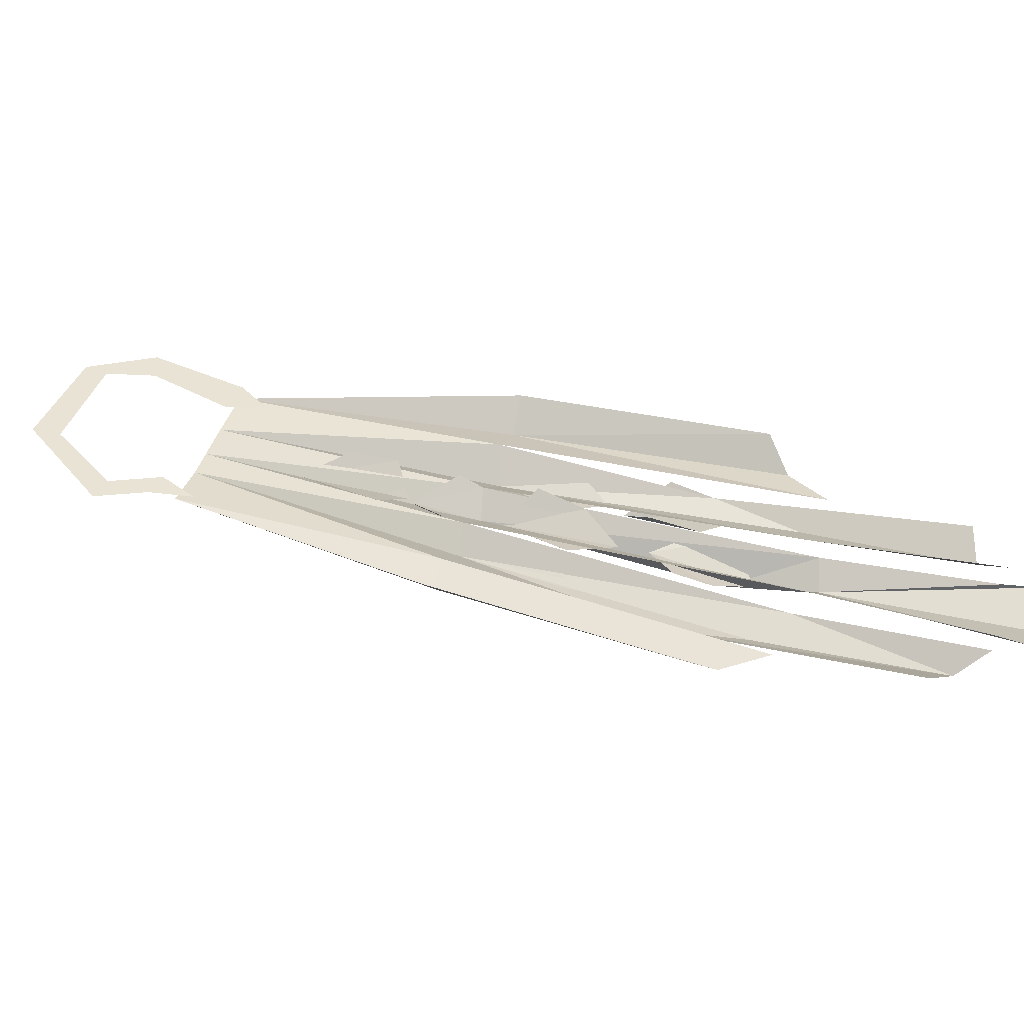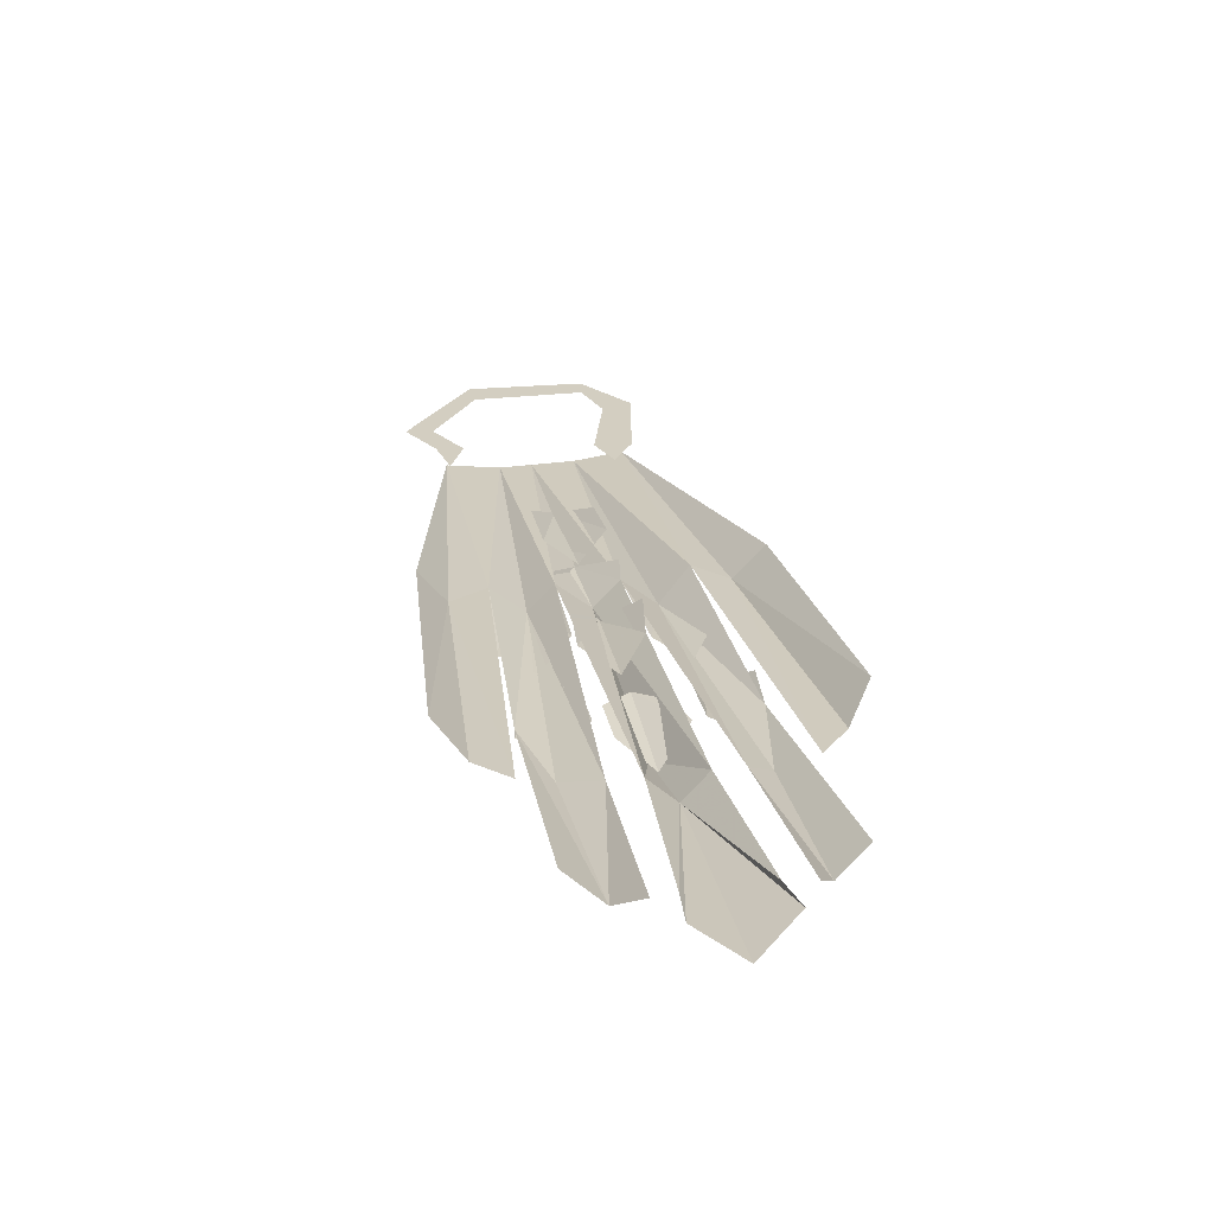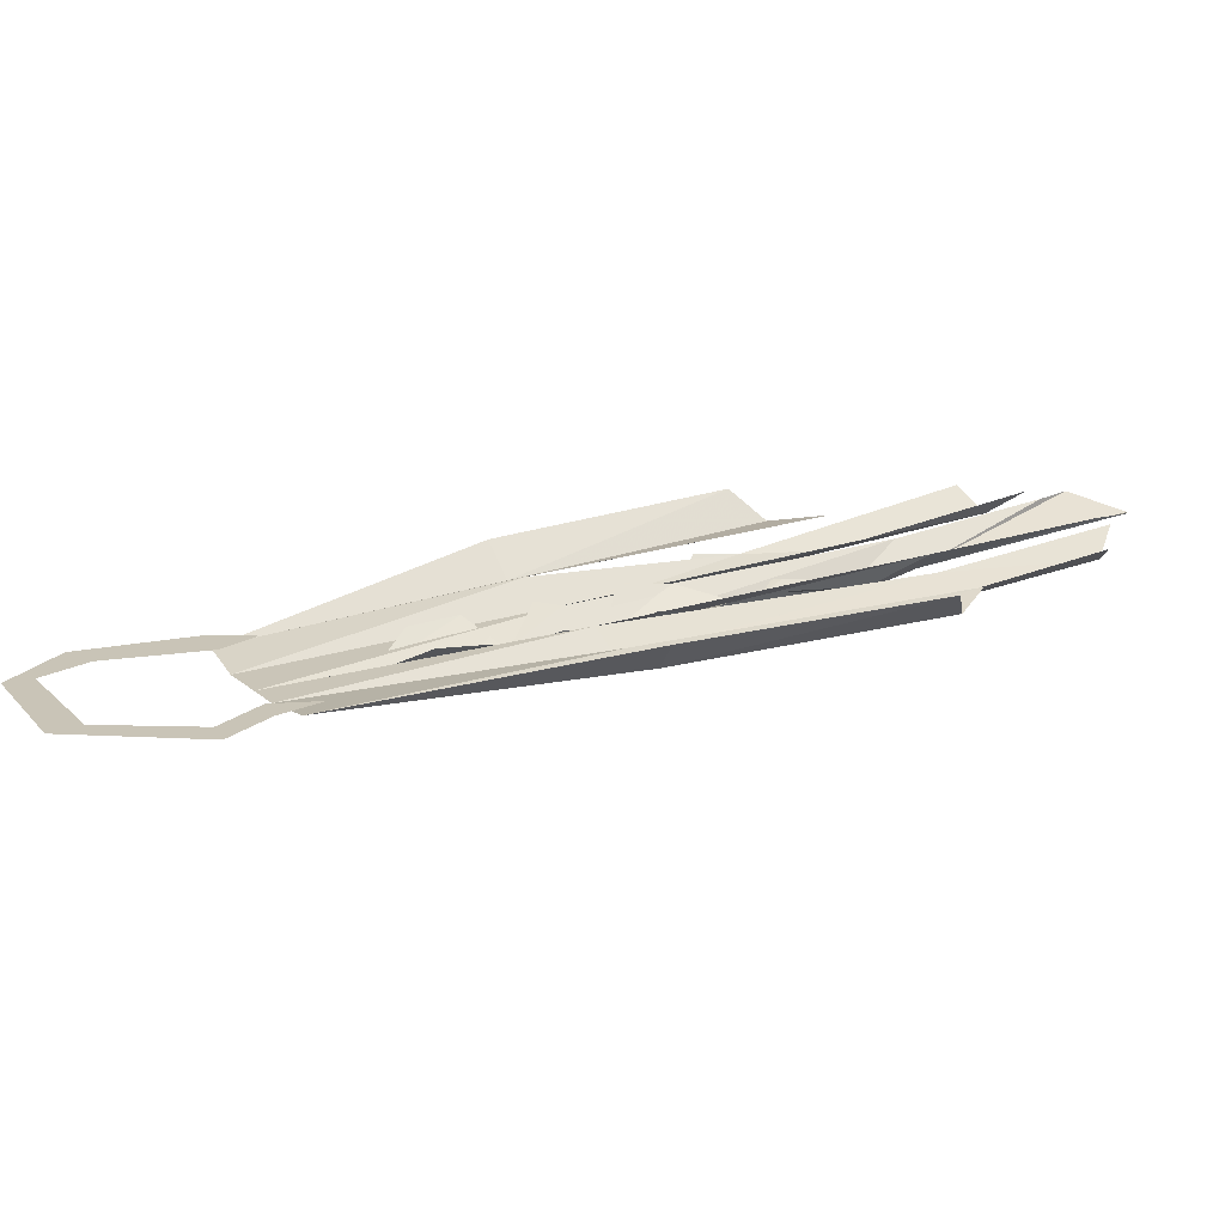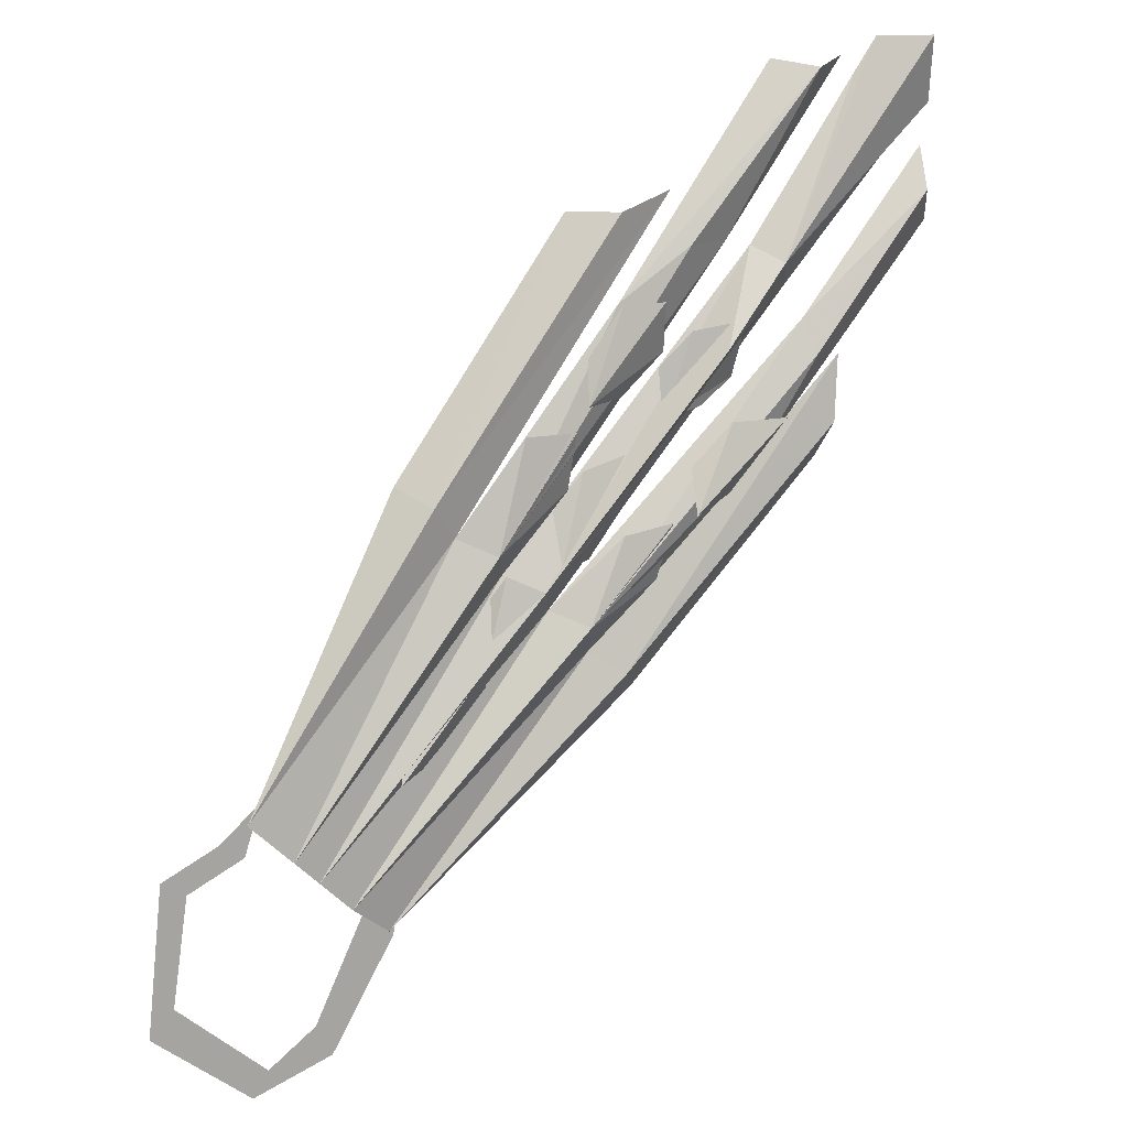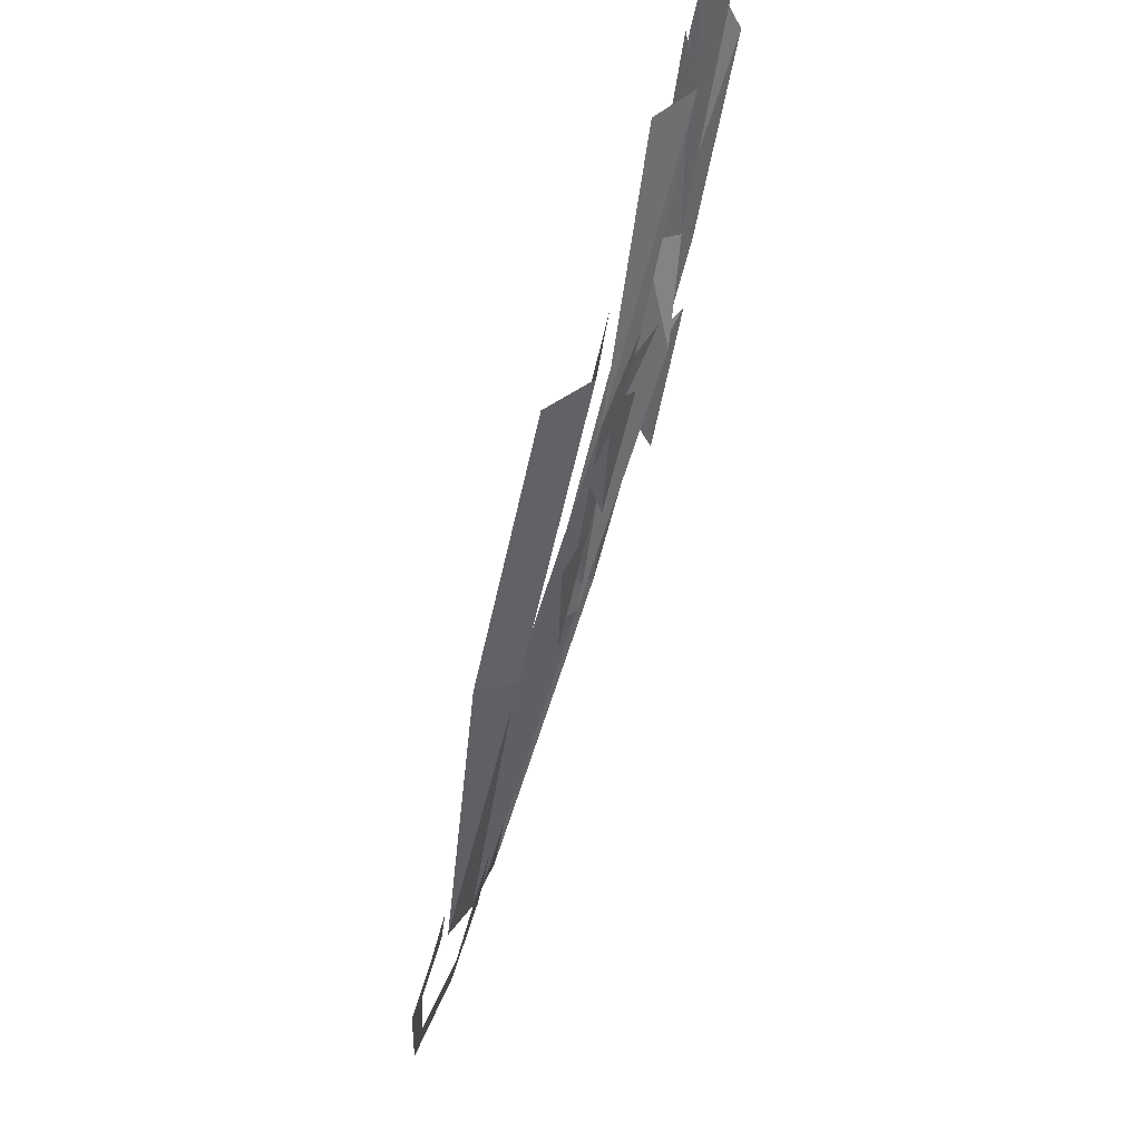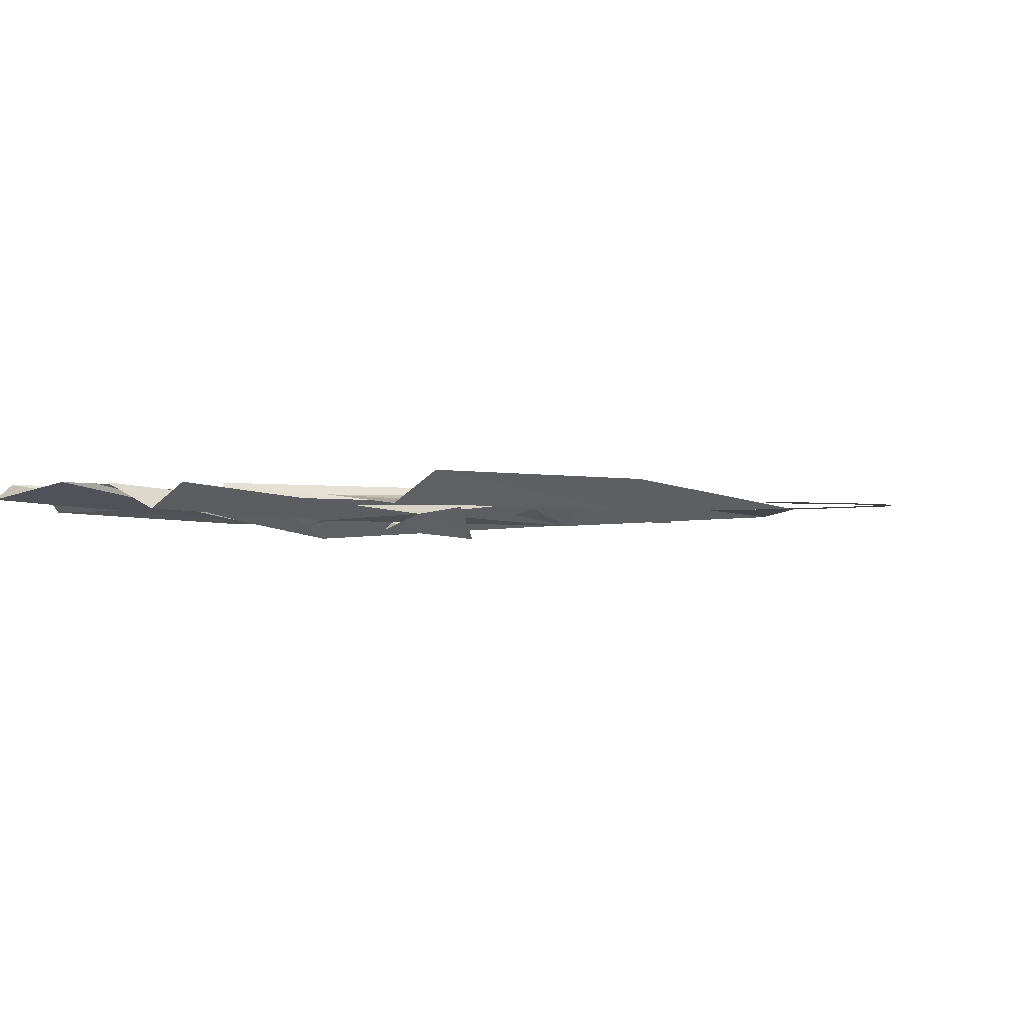
<metadata>
{"format":"obj","ext":"obj","renderer":"f3d","projection":"perspective","resolution":1024,"background":"white","views":[{"elev":41.1,"azim":-29.8,"up":"+Y"},{"elev":25.1,"azim":31.4,"up":"+Y"},{"elev":19.9,"azim":-78.6,"up":"+Y"},{"elev":15.1,"azim":-30.5,"up":"+Z"},{"elev":71.9,"azim":-70.2,"up":"+Z"},{"elev":-1.7,"azim":92.6,"up":"+Y"}]}
</metadata>
<code>
v -0.3203 -0.007812 -0.4531
v -0.4062 -0.007812 -0.375
v -0.4297 -0.007812 -0.3984
v -0.3359 -0.007812 -0.4766
v -0.2578 -0.007812 -0.4531
v -0.2734 -0.007812 -0.4219
v -0.1953 -0.007812 -0.3516
v -0.2266 -0.007812 -0.3281
v -0.1875 -0.007812 -0.3047
v -0.3906 -0.007812 -0.2734
v -0.4141 -0.007812 -0.2578
v -0.3359 -0.007812 -0.25
v -0.3594 -0.007812 -0.2344
v -0.3203 -0.007812 -0.2031
v 0.1797 -0.03125 0.05469
v 0.2344 -0.03906 0.1406
v 0.3594 -0.03125 0.2812
v -0.007812 -0.03906 -0.08594
v 0.007812 -0.007812 -0.1172
v -0.2422 -0.02344 -0.3125
v -0.2031 -0.01562 -0.3438
v 0.03906 -0.02344 -0.1406
v 0.2734 -0.01562 0.1328
v 0.2656 -0.02344 0.07031
v 0.2656 0.007812 0.03125
v 0.0625 0.007812 -0.1641
v 0.3672 -0.02344 0.4219
v 0.1953 -0.03906 0.2266
v 0.375 -0.007812 0.3594
v 0.3438 -0.007812 0.3359
v 0.2109 -0.01562 0.2031
v 0.125 -0.05469 0.1562
v -0.05469 -0.03906 -0.04688
v -0.03906 -0.01562 -0.07031
v -0.2734 -0.02344 -0.2812
v 0.2266 -0.02344 0.1719
v 0.3672 -0.007812 0.3203
v 0.3125 -0.007812 0.4219
v 0.2891 -0.007812 0.3906
v 0.1719 -0.01562 0.2422
v -0.08594 -0.01562 -0.03125
v -0.2969 -0.02344 -0.2578
v -0.1016 -0.03906 -0.007812
v -0.1328 -0.01562 0.007812
v -0.3359 -0.01562 -0.2188
v -0.1562 -0.02344 0.03906
v -0.1797 0.007812 0.05469
v -0.007812 0.007812 0.2812
v 0.03125 -0.02344 0.2812
v 0.08594 -0.01562 0.2969
v 0.375 -0.007812 0.25
v 0.2344 -0.03125 0.3984
v 0.09375 -0.03906 0.25
v 0.1406 -0.02344 0.25
v 0.2734 -0.007812 0.4062
v 0.02344 -0.03125 0.2031
v 0.1953 -0.007812 0.4062
v 0.07031 -0.02344 -0.05469
v 0.07812 -0.03906 0
v 0.03125 -0.03125 -0.007812
v 0.03906 -0.01562 0.01562
v 0.04688 -0.03125 0.07031
v -0.03906 -0.03906 -0.03125
v 0.007812 -0.007812 -0.03125
v -0.007812 -0.02344 0.05469
v -0.03906 -0.01562 0.01562
v -0.02344 -0.02344 0.03906
v -0.02344 -0.03906 0.09375
v -0.07031 -0.03125 0.09375
v 0.1484 -0.02344 0.125
v 0.1484 -0.04688 0.1797
v 0.07031 -0.03125 0.09375
v 0.1172 -0.02344 0.1016
v 0.1016 -0.03125 0.1719
v 0.07031 -0.02344 0.1406
v 0.07031 -0.03125 0.1562
v 0.0625 -0.04688 0.2031
v -0.01562 -0.04688 0.1172
v 0.03125 -0.02344 0.1172
v 0.02344 -0.03906 0.2031
v -0.007812 -0.03125 0.1562
v 0.1953 -0.04688 0.08594
v 0.09375 -0.05469 0.007812
v 0.1484 -0.02344 0.01562
v 0.1406 -0.03906 0.08594
v 0.1016 -0.03125 0.04688
v -0.1094 -0.03125 -0.1016
v -0.05469 -0.007812 -0.09375
v -0.08594 -0.02344 -0.03125
v -0.1016 -0.01562 -0.05469
v -0.1016 -0.007812 -0.1484
v -0.1094 -0.03125 -0.1094
v -0.1953 -0.03125 -0.2031
v -0.1406 -0.007812 -0.1875
v -0.1484 -0.01562 -0.1094
v -0.1875 -0.007812 -0.1484
f 1 2 3
f 1 3 4
f 1 4 5
f 1 5 6
f 6 5 7
f 6 7 8
f 8 7 9
f 10 11 3
f 10 3 2
f 11 10 12
f 11 12 13
f 13 12 14
f 15 16 17
f 15 17 16
f 15 16 18
f 15 18 19
f 19 21 22
f 19 22 23
f 23 22 24
f 24 22 25
f 25 22 26
f 26 22 21
f 27 28 29
f 29 28 30
f 30 28 31
f 31 28 32
f 31 32 33
f 31 33 34
f 34 18 36
f 36 18 16
f 36 16 17
f 36 17 37
f 28 38 39
f 28 39 40
f 28 40 32
f 32 40 33
f 33 40 41
f 45 44 46
f 45 46 47
f 47 46 48
f 48 46 49
f 49 46 50
f 50 46 44
f 38 28 27
f 51 17 15
f 52 53 54
f 52 54 55
f 56 53 52
f 56 52 57
f 43 41 54
f 43 54 53
f 43 53 56
f 43 56 44
f 34 33 87
f 34 87 88
f 87 33 89
f 87 89 90
f 91 92 93
f 91 93 94
f 93 92 95
f 93 95 96
f 19 18 20
f 19 20 21
f 34 33 35
f 34 35 20
f 34 20 18
f 33 41 35
f 35 41 42
f 42 41 43
f 42 43 44
f 42 44 45
f 58 59 18
f 58 18 19
f 18 59 60
f 18 60 34
f 61 62 63
f 61 63 64
f 63 62 65
f 63 65 66
f 67 68 43
f 67 43 41
f 43 68 69
f 43 69 44
f 70 71 72
f 70 72 73
f 72 71 74
f 72 74 75
f 76 77 78
f 76 78 79
f 78 77 80
f 78 80 81
f 15 82 83
f 15 83 84
f 83 82 85
f 83 85 86

</code>
